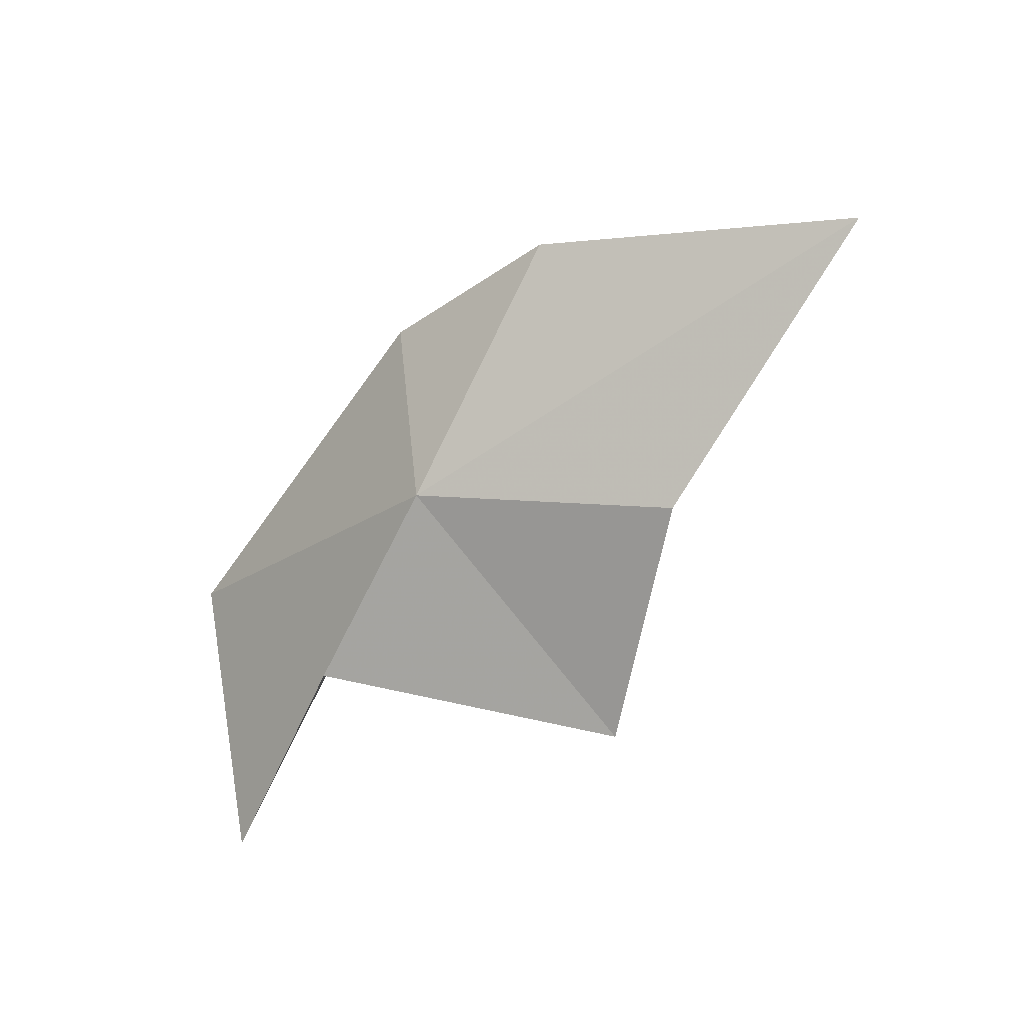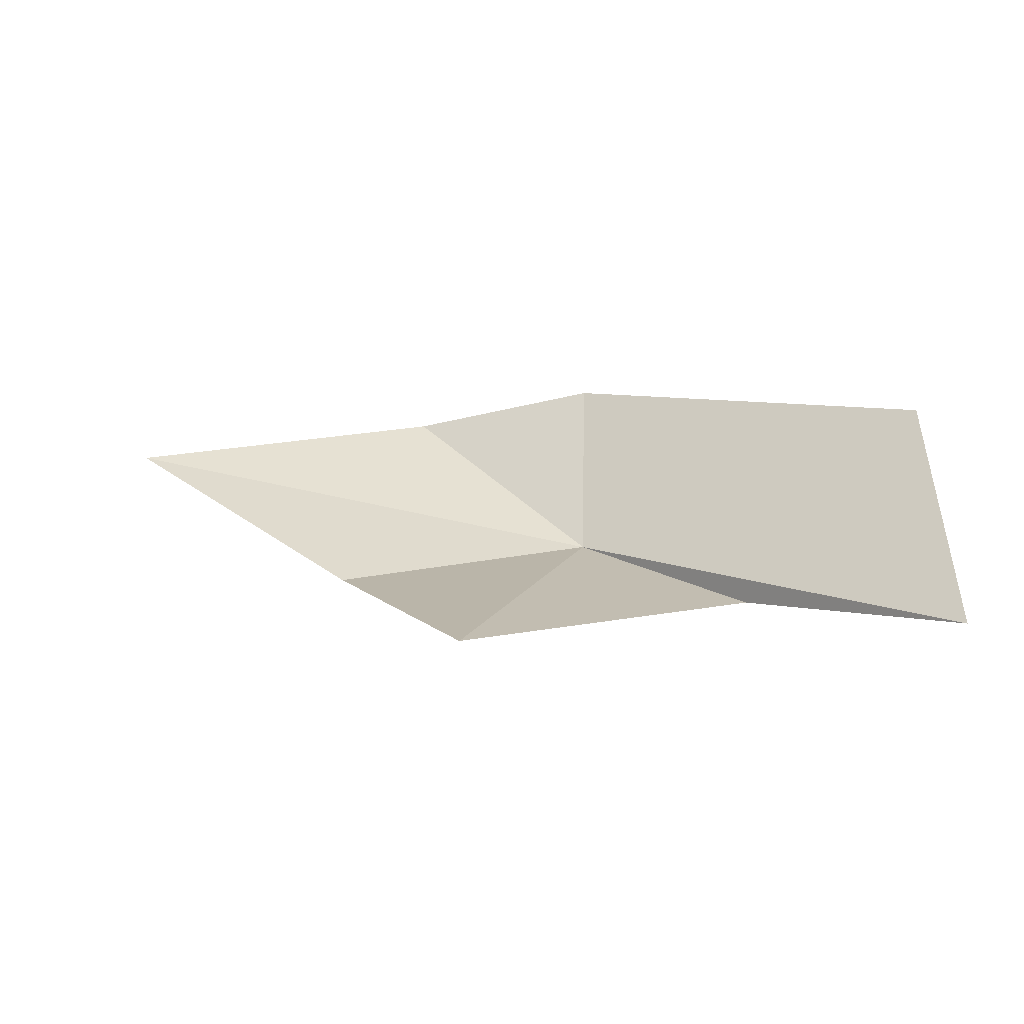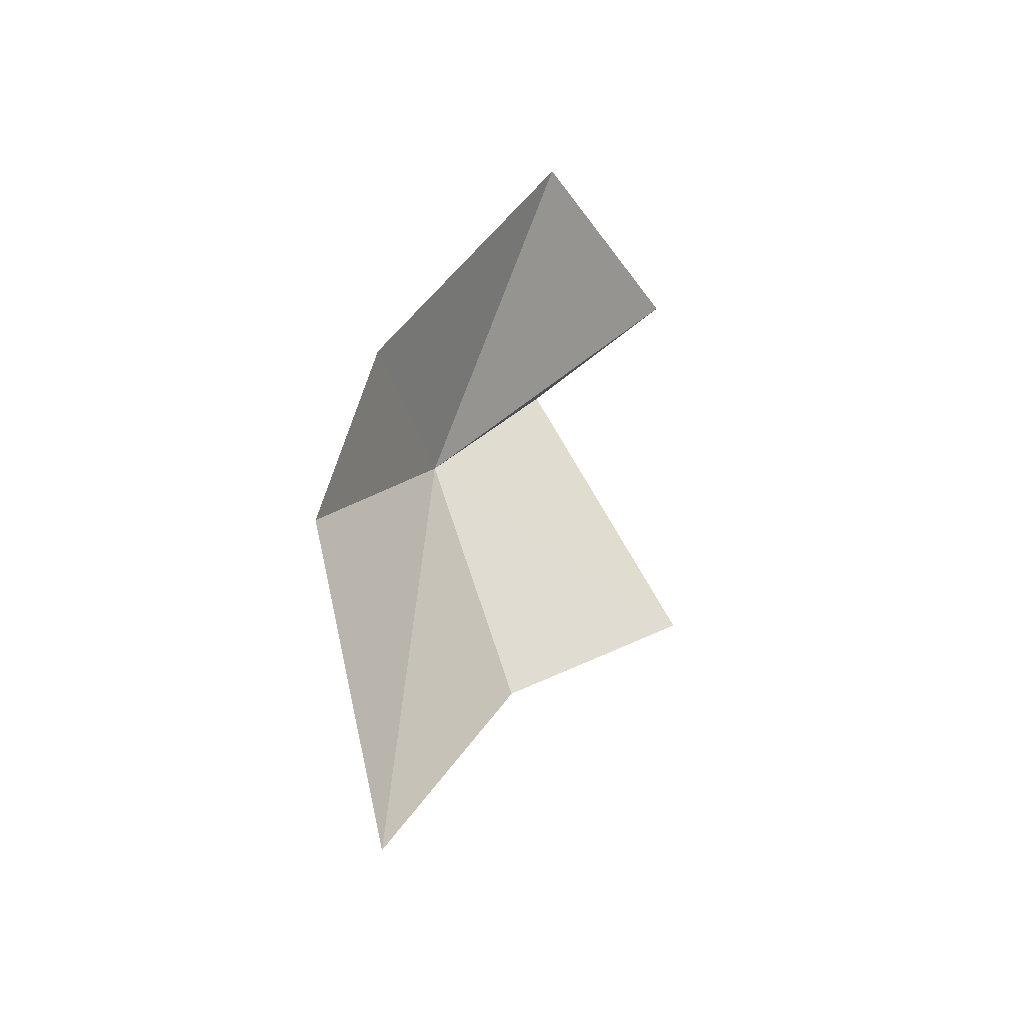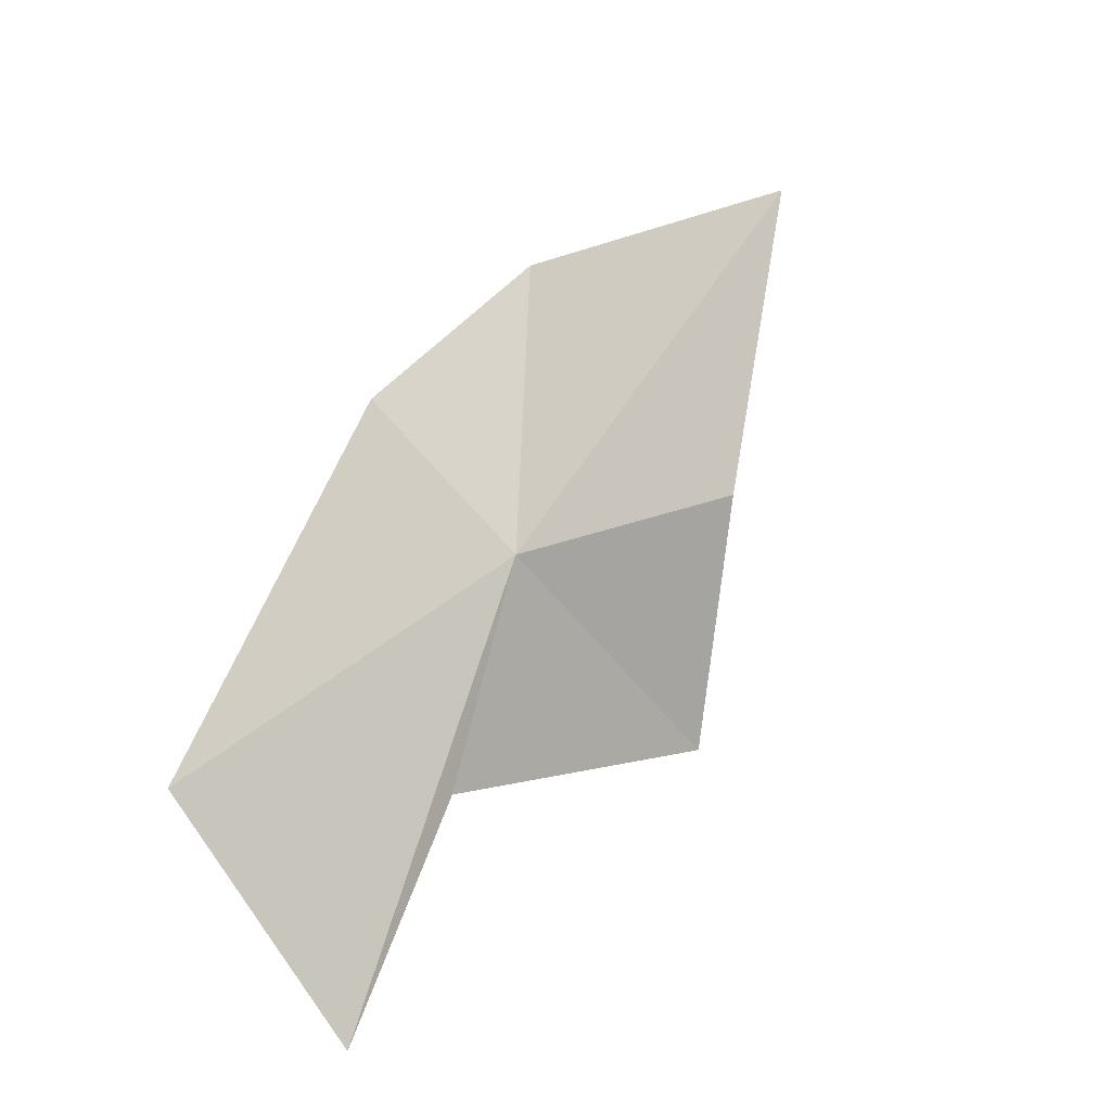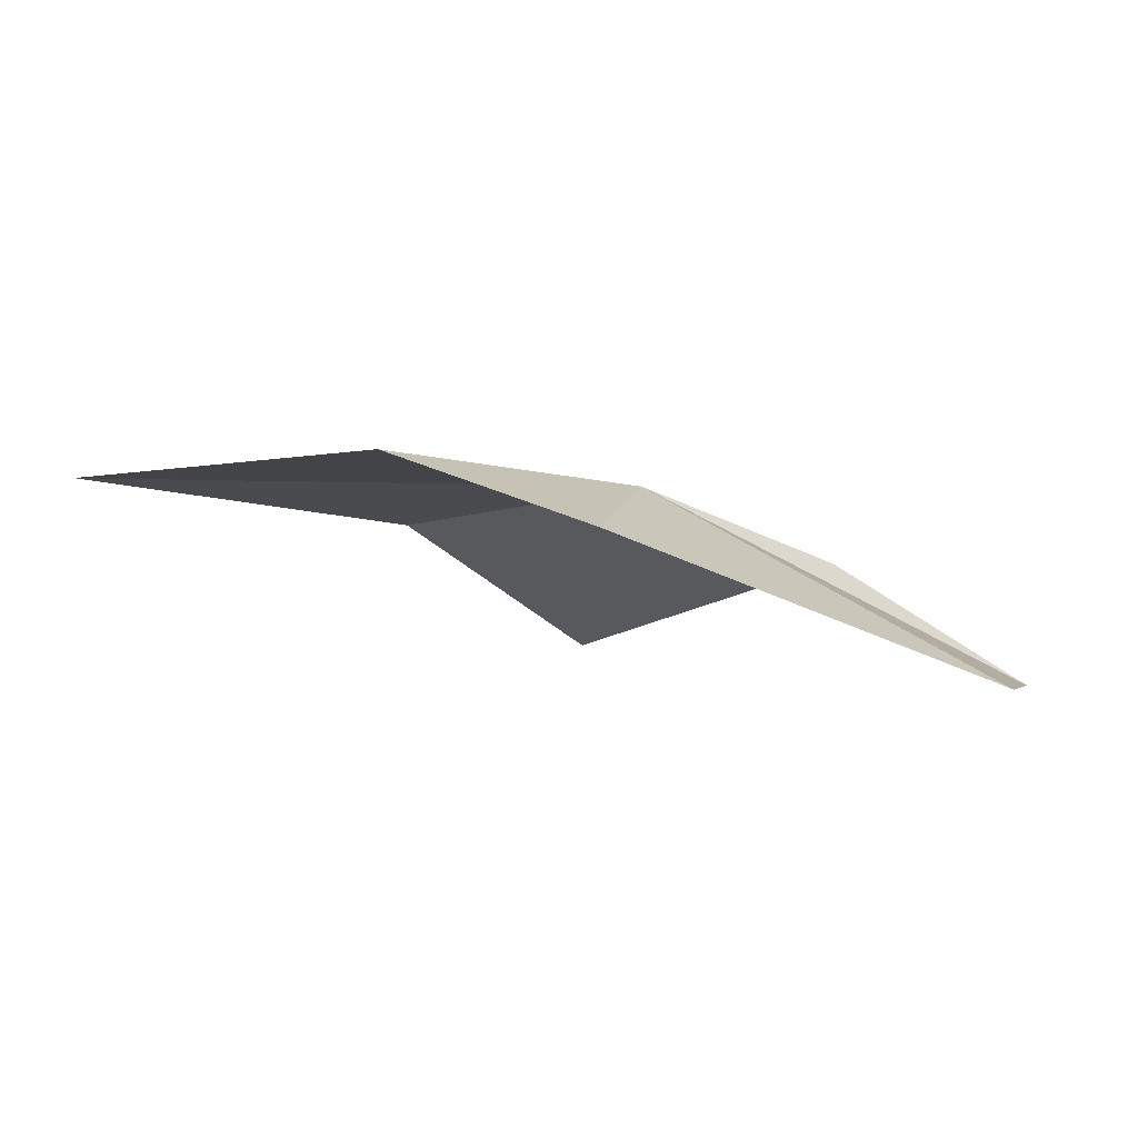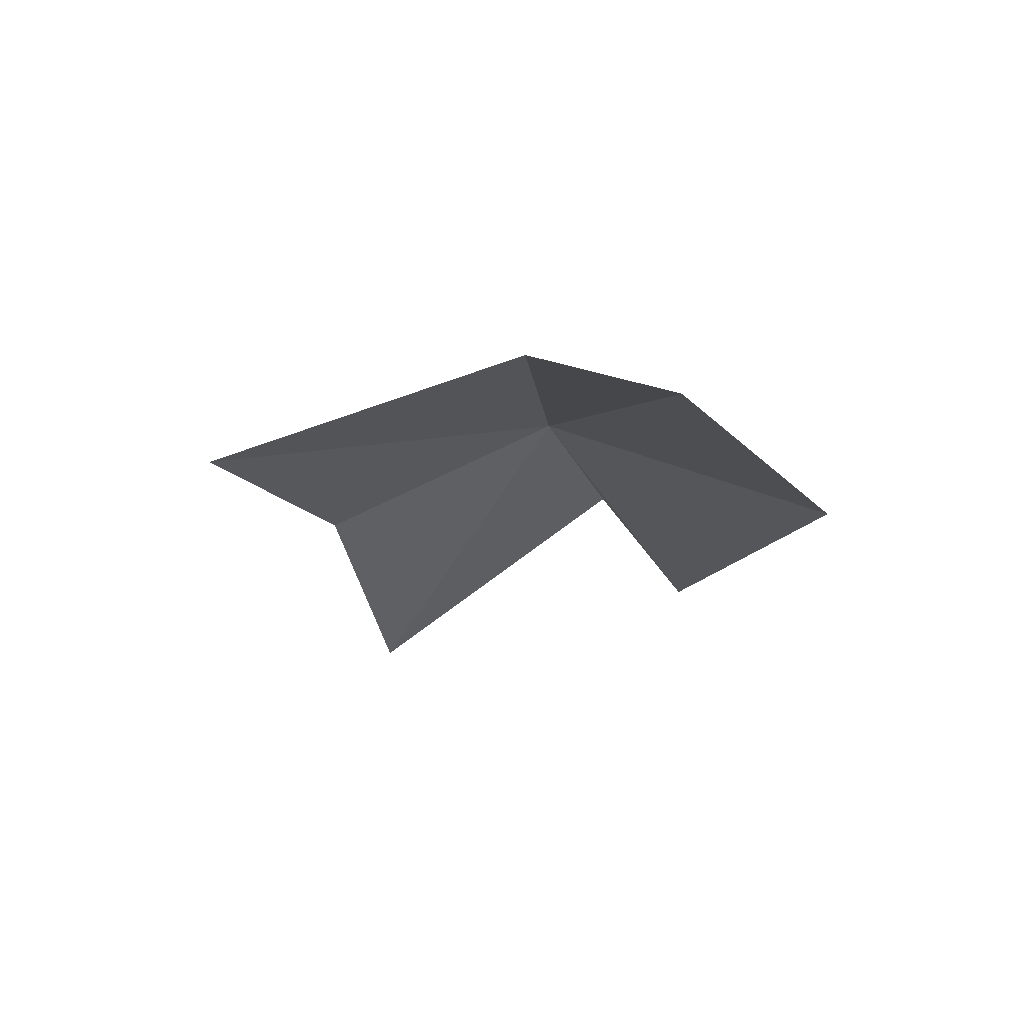
<metadata>
{"format":"obj","ext":"obj","renderer":"f3d","projection":"perspective","resolution":1024,"background":"white","views":[{"elev":-42.0,"azim":28.2,"up":"+Y"},{"elev":-17.7,"azim":-172.3,"up":"+Y"},{"elev":55.4,"azim":91.2,"up":"+Y"},{"elev":55.4,"azim":-44.0,"up":"+Z"},{"elev":26.3,"azim":-167.8,"up":"+Z"},{"elev":9.2,"azim":139.2,"up":"+Z"}]}
</metadata>
<code>
v -150.5 2.603 22.49
v -146.7 -4.289 11.47
v -157.7 -1.425 18
v -150.4 10.82 24.54
v -165.1 6.531 17.45
v -142.4 10.26 26.5
v -140.3 0.4307 18.85
v -129.6 8.103 23.27
v -165.9 -4.165 11.81
f 1 3 2
f 1 2 7
f 1 8 6
f 1 7 8
f 1 9 3
f 1 5 9
f 1 4 5
f 1 6 4

</code>
